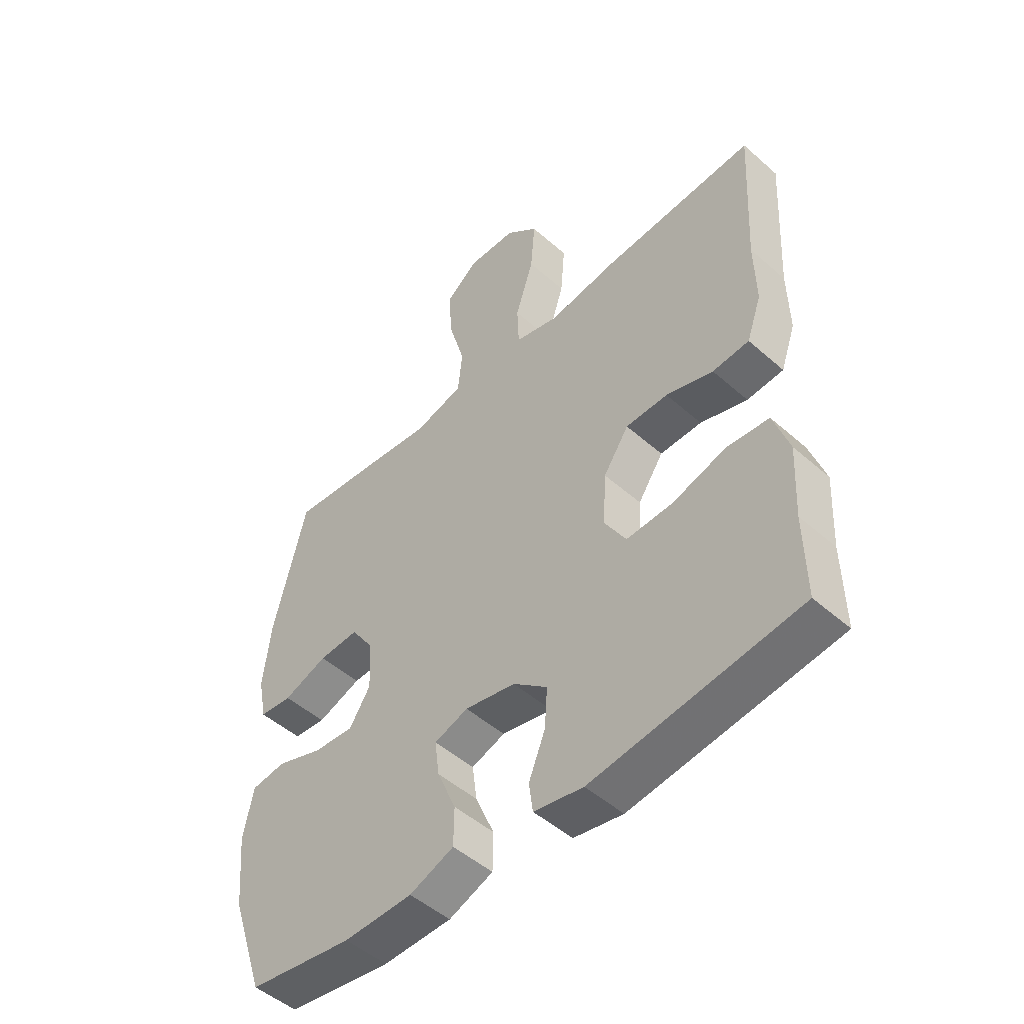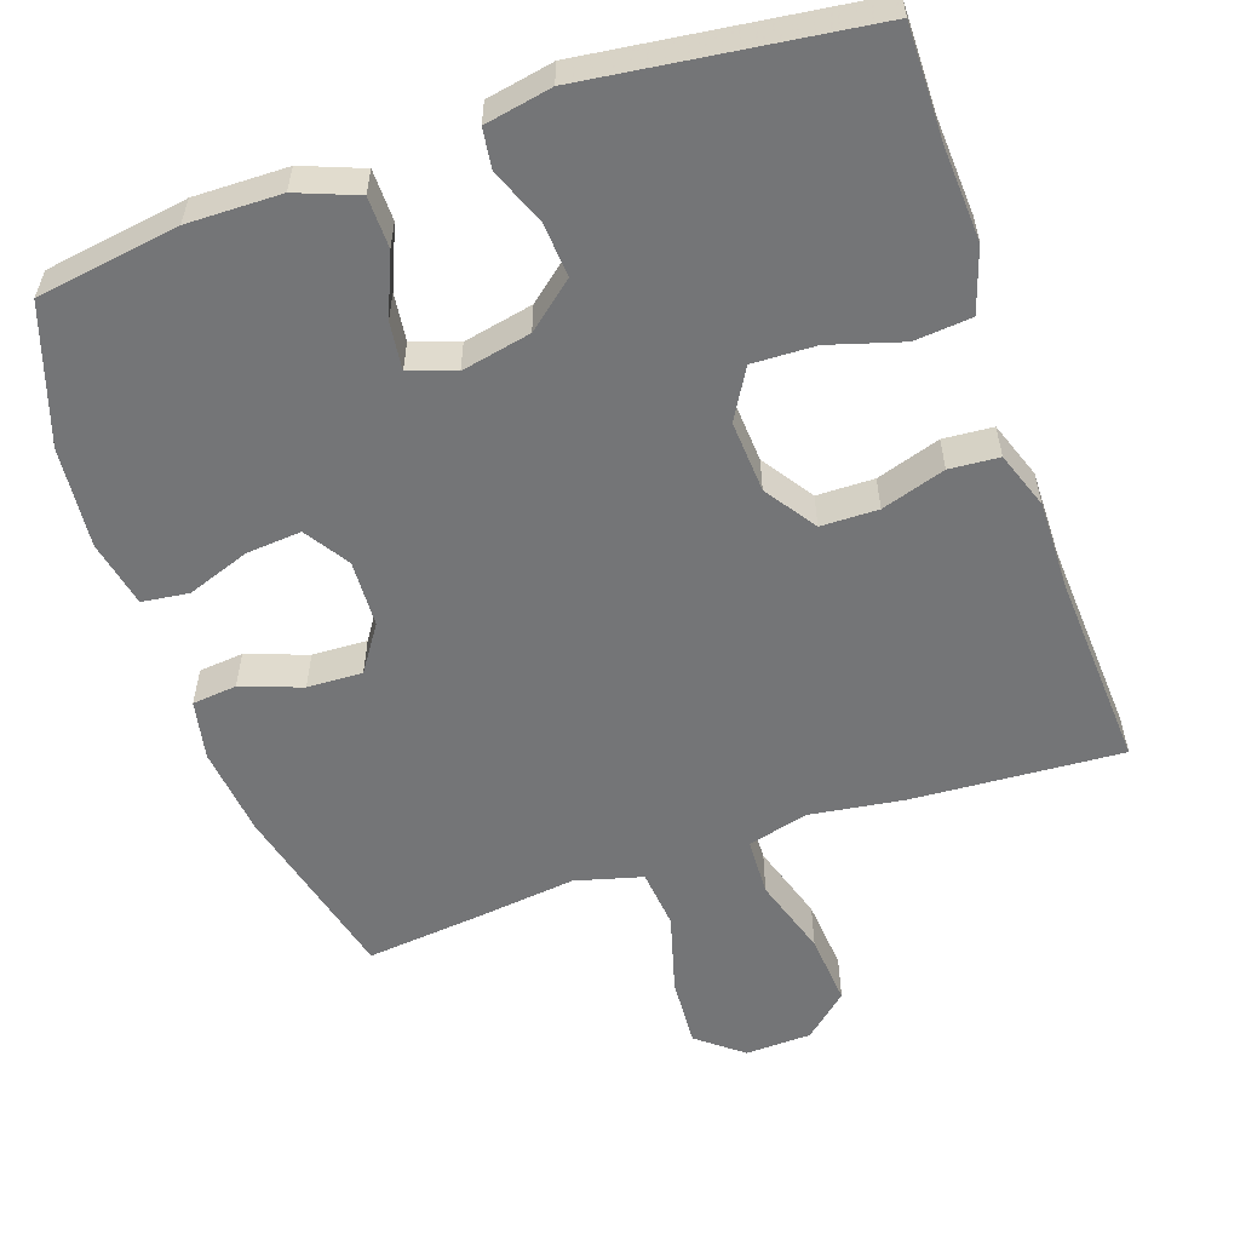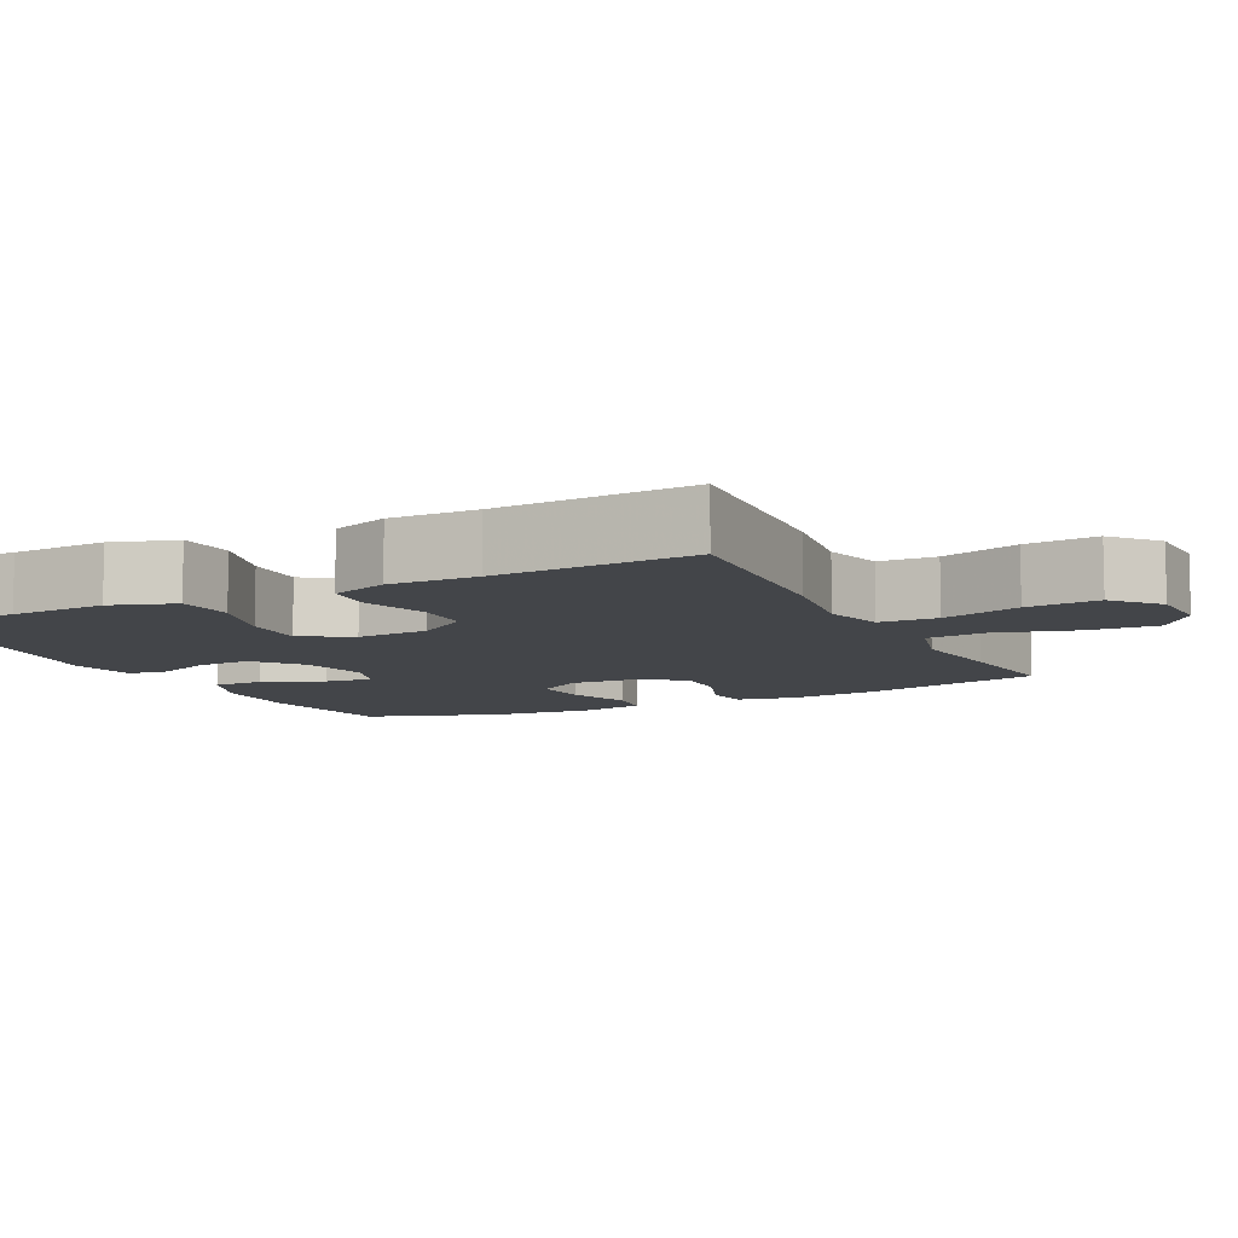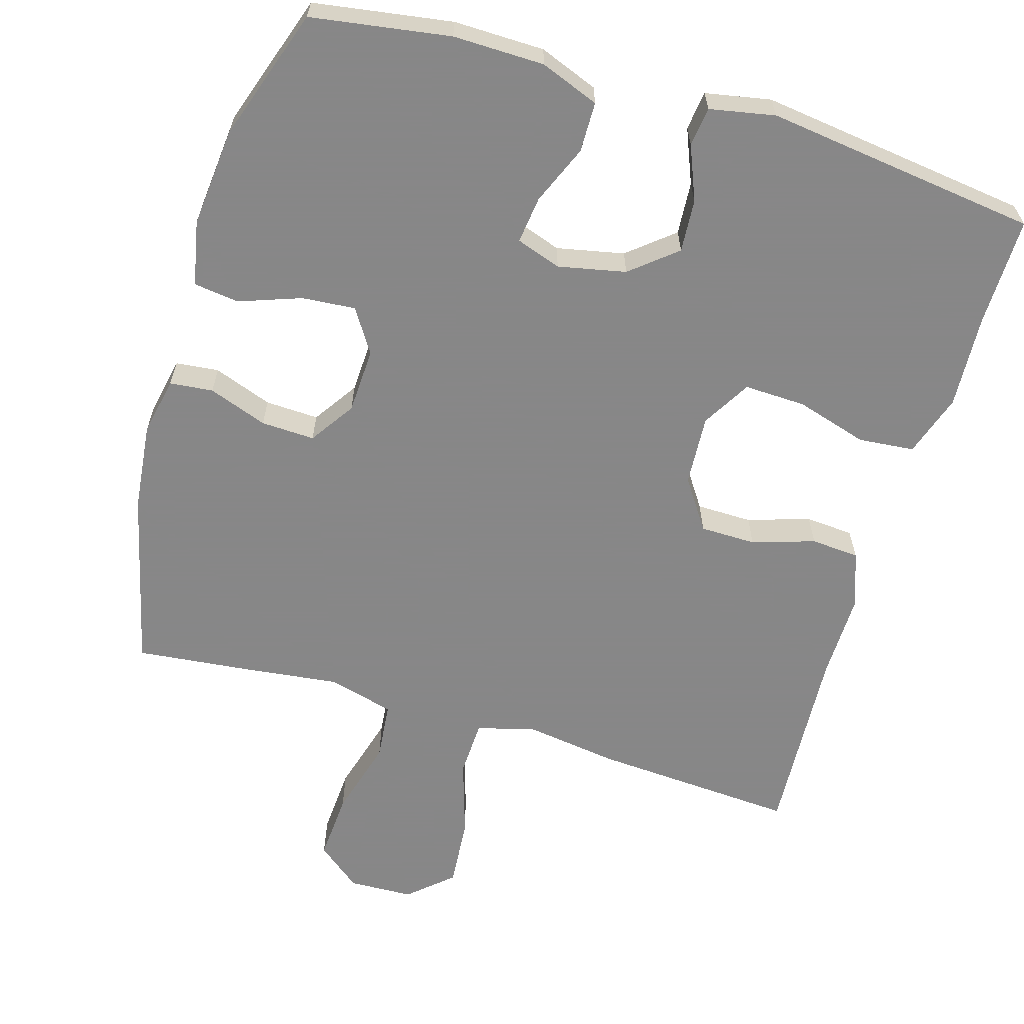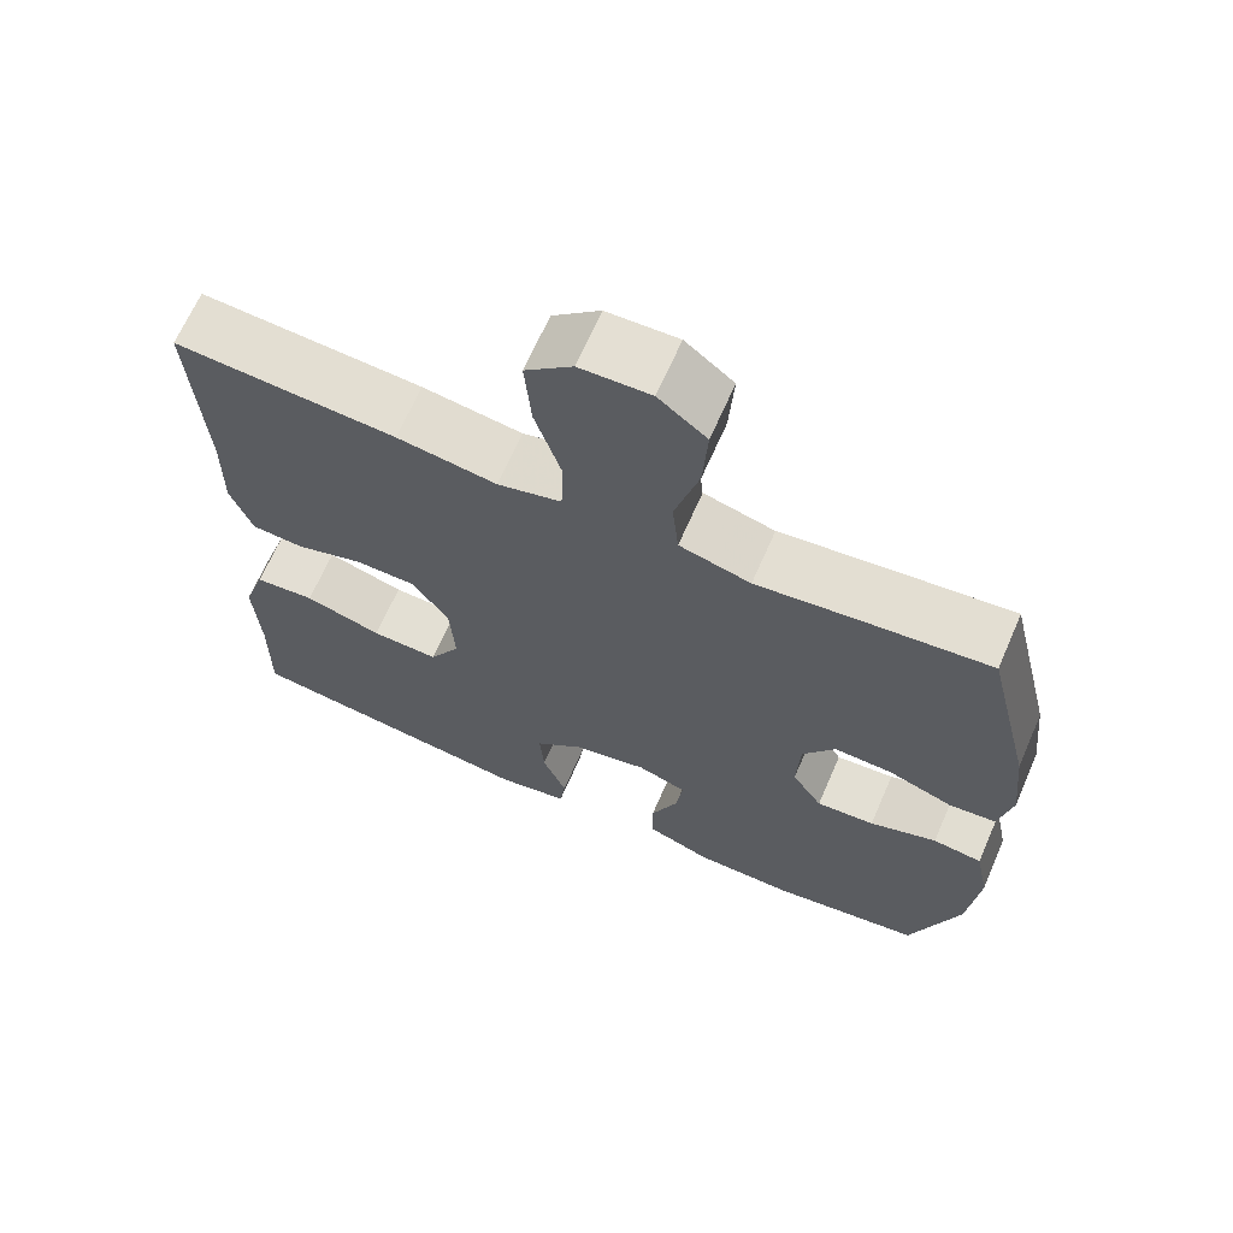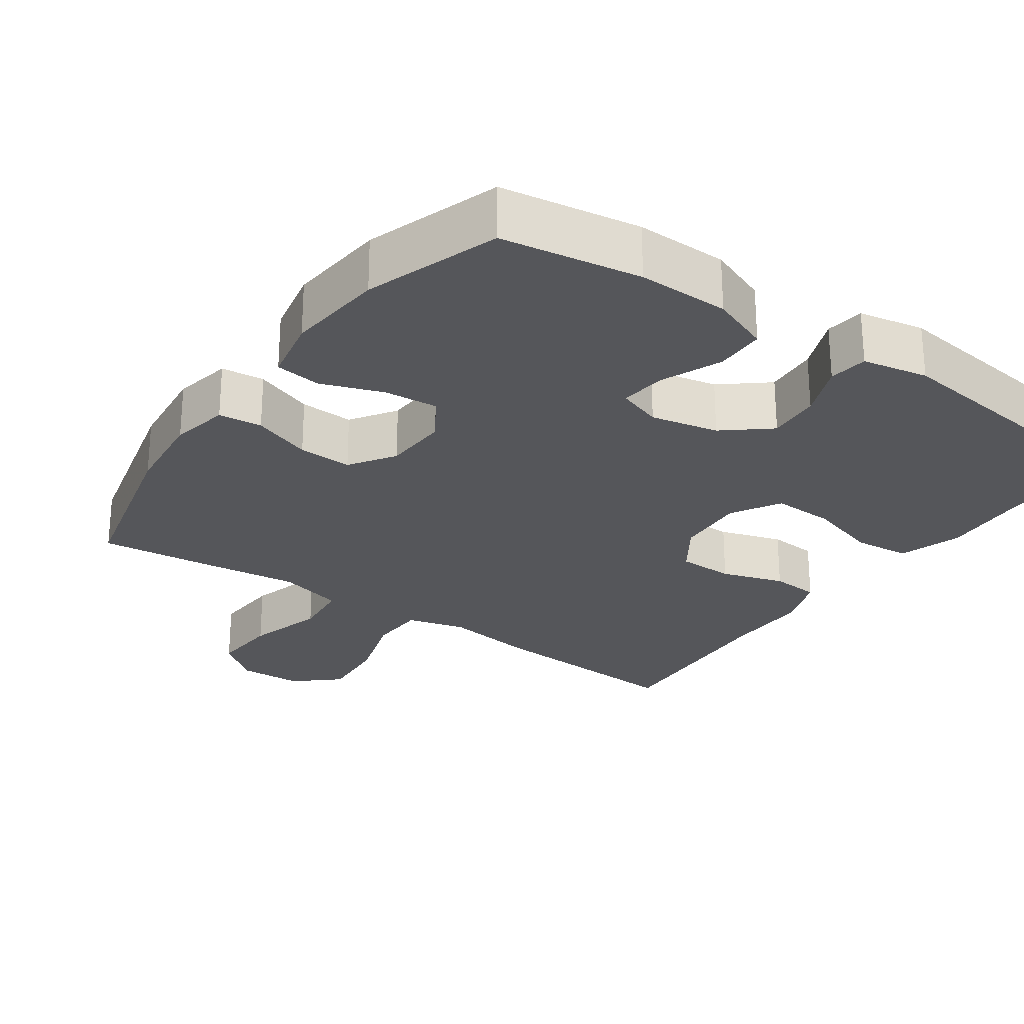
<metadata>
{"format":"obj","ext":"obj","renderer":"f3d","projection":"perspective","resolution":1024,"background":"white","views":[{"elev":-49.7,"azim":-134.1,"up":"+Z"},{"elev":-56.5,"azim":-161.0,"up":"+Y"},{"elev":-8.8,"azim":-63.6,"up":"+Y"},{"elev":-62.6,"azim":163.5,"up":"+Y"},{"elev":66.7,"azim":23.6,"up":"+Z"},{"elev":-26.0,"azim":145.0,"up":"+Y"}]}
</metadata>
<code>
v -0.5 0.07 -0.5
v -0.498 0.07 -0.353
v -0.505 0.07 -0.225
v -0.477 0.07 -0.14
v -0.401 0.07 -0.133
v -0.304 0.07 -0.162
v -0.22 0.07 -0.165
v -0.181 0.07 -0.099
v -0.187 0.07 -0.003
v -0.233 0.07 0.065
v -0.309 0.07 0.066
v -0.394 0.07 0.039
v -0.46 0.07 0.044
v -0.487 0.07 0.12
v -0.485 0.07 0.237
v -0.5 0.07 0.5
v -0.222 0.07 0.482
v -0.097 0.07 0.464
v -0.017 0.07 0.485
v -0.014 0.07 0.562
v -0.047 0.07 0.667
v -0.055 0.07 0.763
v 0.004 0.07 0.815
v 0.092 0.07 0.818
v 0.152 0.07 0.77
v 0.146 0.07 0.677
v 0.116 0.07 0.571
v 0.124 0.07 0.492
v 0.213 0.07 0.468
v 0.347 0.07 0.484
v 0.5 0.07 0.5
v 0.559 0.07 0.258
v 0.572 0.07 0.138
v 0.556 0.07 0.059
v 0.497 0.07 0.053
v 0.417 0.07 0.082
v 0.344 0.07 0.085
v 0.303 0.07 0.024
v 0.299 0.07 -0.065
v 0.337 0.07 -0.124
v 0.41 0.07 -0.118
v 0.494 0.07 -0.088
v 0.556 0.07 -0.096
v 0.574 0.07 -0.185
v 0.561 0.07 -0.319
v 0.5 0.07 -0.5
v 0.311 0.07 -0.529
v 0.187 0.07 -0.527
v 0.107 0.07 -0.496
v 0.106 0.07 -0.428
v 0.14 0.07 -0.347
v 0.148 0.07 -0.283
v 0.087 0.07 -0.262
v -0.005 0.07 -0.281
v -0.067 0.07 -0.332
v -0.062 0.07 -0.404
v -0.032 0.07 -0.478
v -0.039 0.07 -0.531
v -0.128 0.07 -0.548
v -0.5 0 -0.5
v -0.498 0 -0.353
v -0.505 0 -0.225
v -0.477 0 -0.14
v -0.401 0 -0.133
v -0.304 0 -0.162
v -0.22 0 -0.165
v -0.181 0 -0.099
v -0.187 0 -0.003
v -0.233 0 0.065
v -0.309 0 0.066
v -0.394 0 0.039
v -0.46 0 0.044
v -0.487 0 0.12
v -0.485 0 0.237
v -0.5 0 0.5
v -0.222 0 0.482
v -0.097 0 0.464
v -0.017 0 0.485
v -0.014 0 0.562
v -0.047 0 0.667
v -0.055 0 0.763
v 0.004 0 0.815
v 0.092 0 0.818
v 0.152 0 0.77
v 0.146 0 0.677
v 0.116 0 0.571
v 0.124 0 0.492
v 0.213 0 0.468
v 0.347 0 0.484
v 0.5 0 0.5
v 0.559 0 0.258
v 0.572 0 0.138
v 0.556 0 0.059
v 0.497 0 0.053
v 0.417 0 0.082
v 0.344 0 0.085
v 0.303 0 0.024
v 0.299 0 -0.065
v 0.337 0 -0.124
v 0.41 0 -0.118
v 0.494 0 -0.088
v 0.556 0 -0.096
v 0.574 0 -0.185
v 0.561 0 -0.319
v 0.5 0 -0.5
v 0.311 0 -0.529
v 0.187 0 -0.527
v 0.107 0 -0.496
v 0.106 0 -0.428
v 0.14 0 -0.347
v 0.148 0 -0.283
v 0.087 0 -0.262
v -0.005 0 -0.281
v -0.067 0 -0.332
v -0.062 0 -0.404
v -0.032 0 -0.478
v -0.039 0 -0.531
v -0.128 0 -0.548
f 56 57 58 59
f 55 56 59 1
f 54 55 1 2
f 53 54 2 3
f 48 49 50 51
f 48 51 52
f 47 48 52
f 46 47 52
f 45 46 52
f 44 45 52 53
f 41 42 43 44
f 40 41 44 53
f 33 34 35 36
f 33 36 37
f 32 33 37
f 29 30 31 32
f 28 29 32 37
f 24 25 26 27
f 22 23 24 27
f 20 21 22 27
f 19 20 27 28
f 18 19 28 37
f 15 16 17 18
f 11 12 13 14
f 10 11 14 15
f 3 4 5 6
f 3 6 7
f 39 40 53 3
f 15 18 37 38
f 10 15 38 39
f 9 10 39
f 8 9 39
f 7 8 39
f 3 7 39
f 118 117 116 115
f 60 118 115 114
f 61 60 114 113
f 62 61 113 112
f 110 109 108 107
f 111 110 107
f 111 107 106
f 111 106 105
f 111 105 104
f 112 111 104 103
f 103 102 101 100
f 112 103 100 99
f 95 94 93 92
f 96 95 92
f 96 92 91
f 91 90 89 88
f 96 91 88 87
f 86 85 84 83
f 86 83 82 81
f 86 81 80 79
f 87 86 79 78
f 96 87 78 77
f 77 76 75 74
f 73 72 71 70
f 74 73 70 69
f 65 64 63 62
f 66 65 62
f 62 112 99 98
f 97 96 77 74
f 98 97 74 69
f 98 69 68
f 98 68 67
f 98 67 66
f 98 66 62
f 1 60 61 2
f 2 61 62 3
f 3 62 63 4
f 4 63 64 5
f 5 64 65 6
f 6 65 66 7
f 7 66 67 8
f 8 67 68 9
f 9 68 69 10
f 10 69 70 11
f 11 70 71 12
f 12 71 72 13
f 13 72 73 14
f 14 73 74 15
f 15 74 75 16
f 16 75 76 17
f 17 76 77 18
f 18 77 78 19
f 19 78 79 20
f 20 79 80 21
f 21 80 81 22
f 22 81 82 23
f 23 82 83 24
f 24 83 84 25
f 25 84 85 26
f 26 85 86 27
f 27 86 87 28
f 28 87 88 29
f 29 88 89 30
f 30 89 90 31
f 31 90 91 32
f 32 91 92 33
f 33 92 93 34
f 34 93 94 35
f 35 94 95 36
f 36 95 96 37
f 37 96 97 38
f 38 97 98 39
f 39 98 99 40
f 40 99 100 41
f 41 100 101 42
f 42 101 102 43
f 43 102 103 44
f 44 103 104 45
f 45 104 105 46
f 46 105 106 47
f 47 106 107 48
f 48 107 108 49
f 49 108 109 50
f 50 109 110 51
f 51 110 111 52
f 52 111 112 53
f 53 112 113 54
f 54 113 114 55
f 55 114 115 56
f 56 115 116 57
f 57 116 117 58
f 58 117 118 59
f 59 118 60 1

</code>
